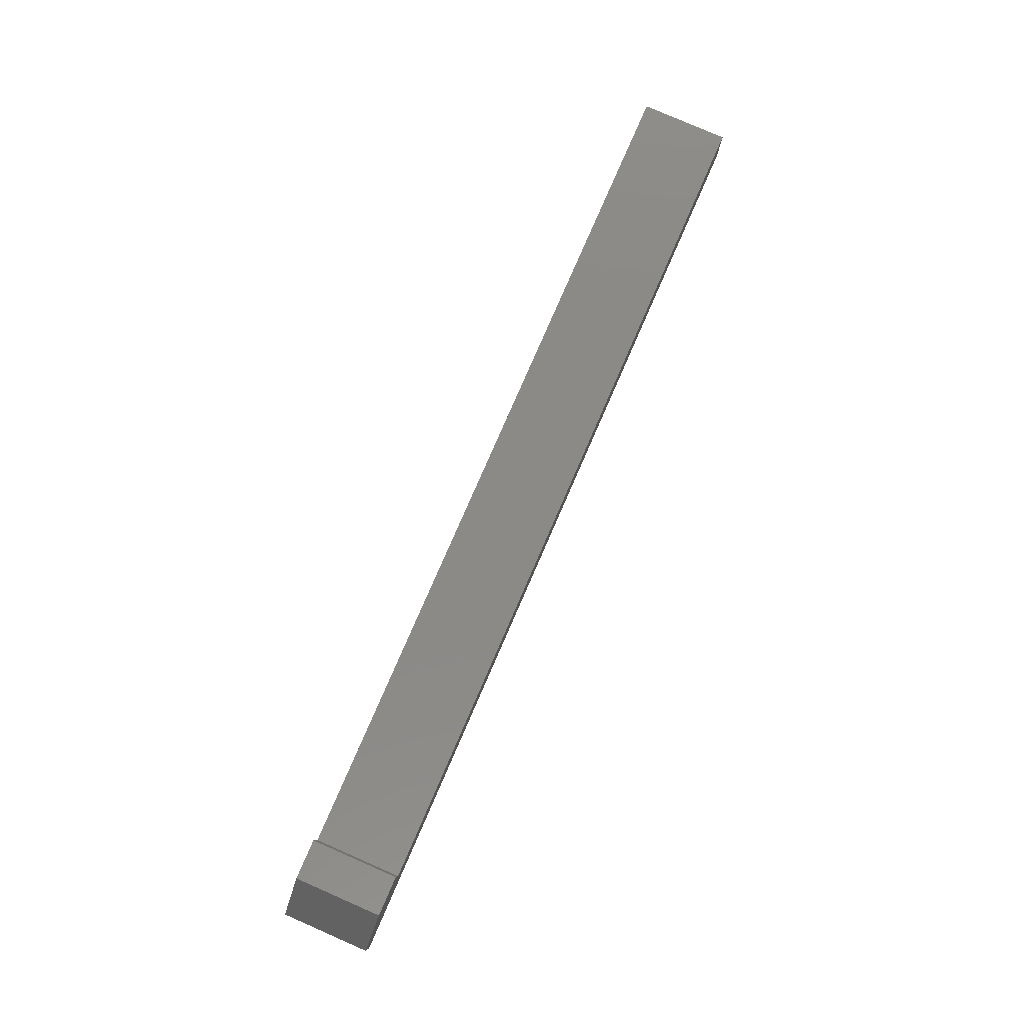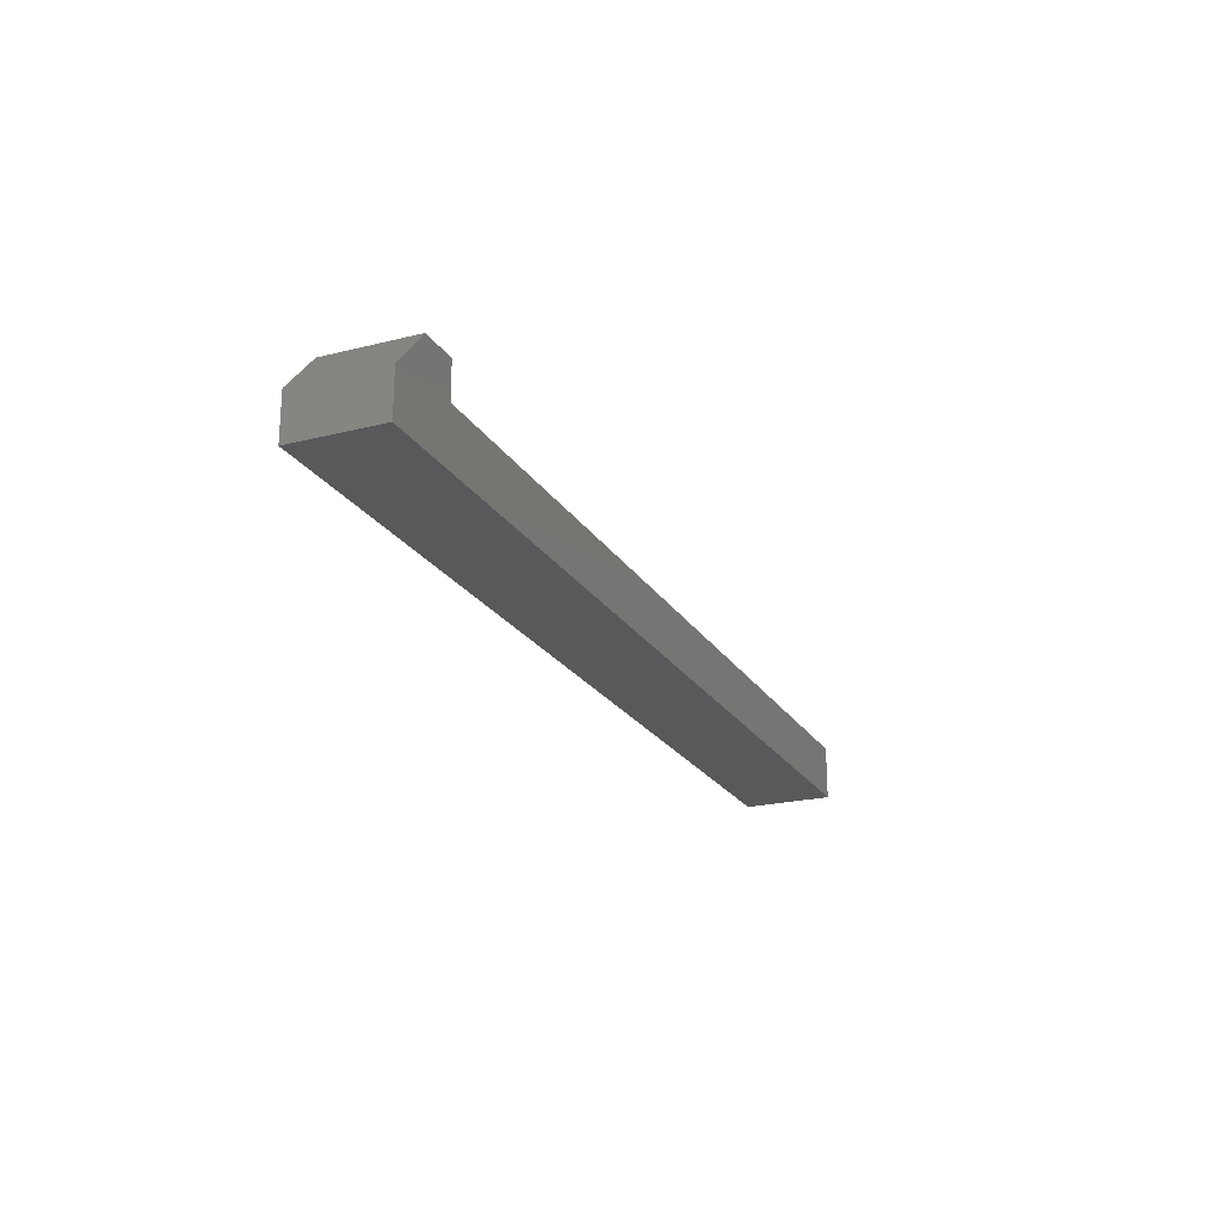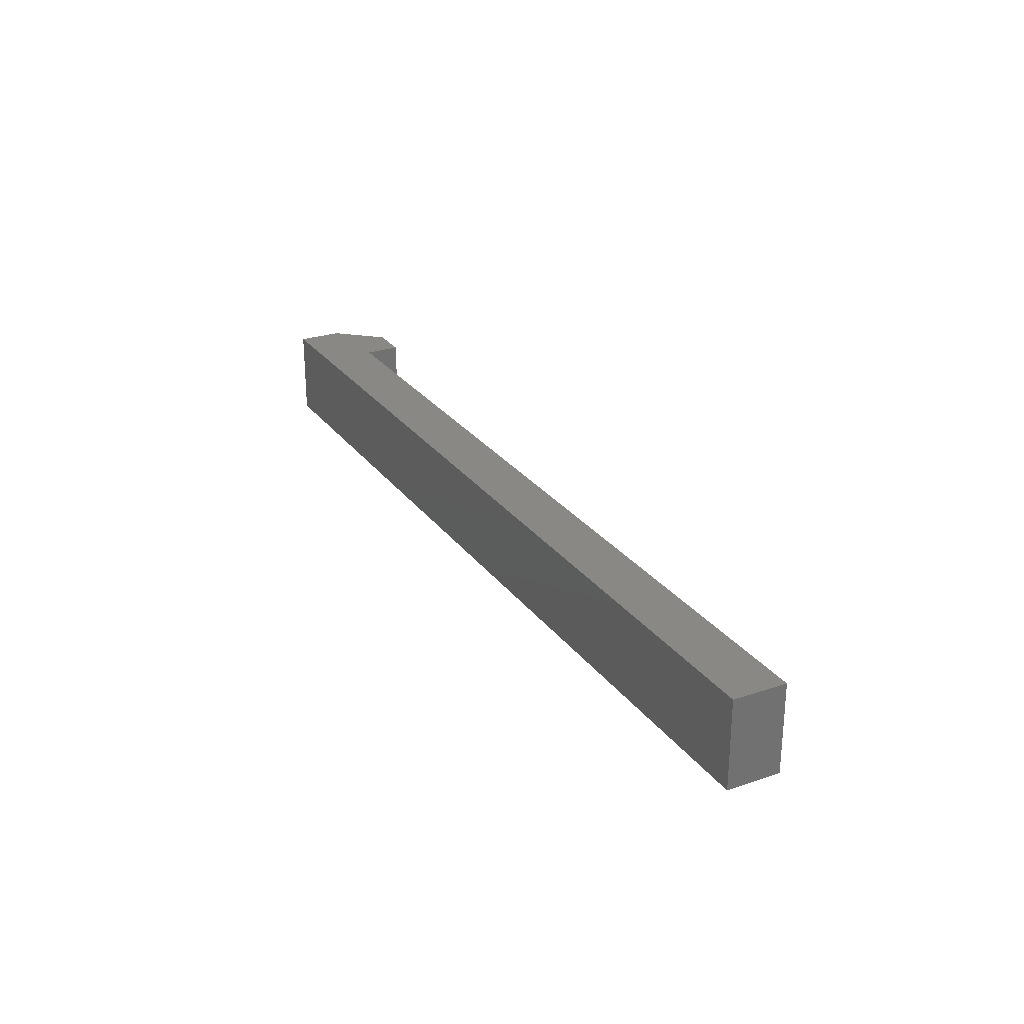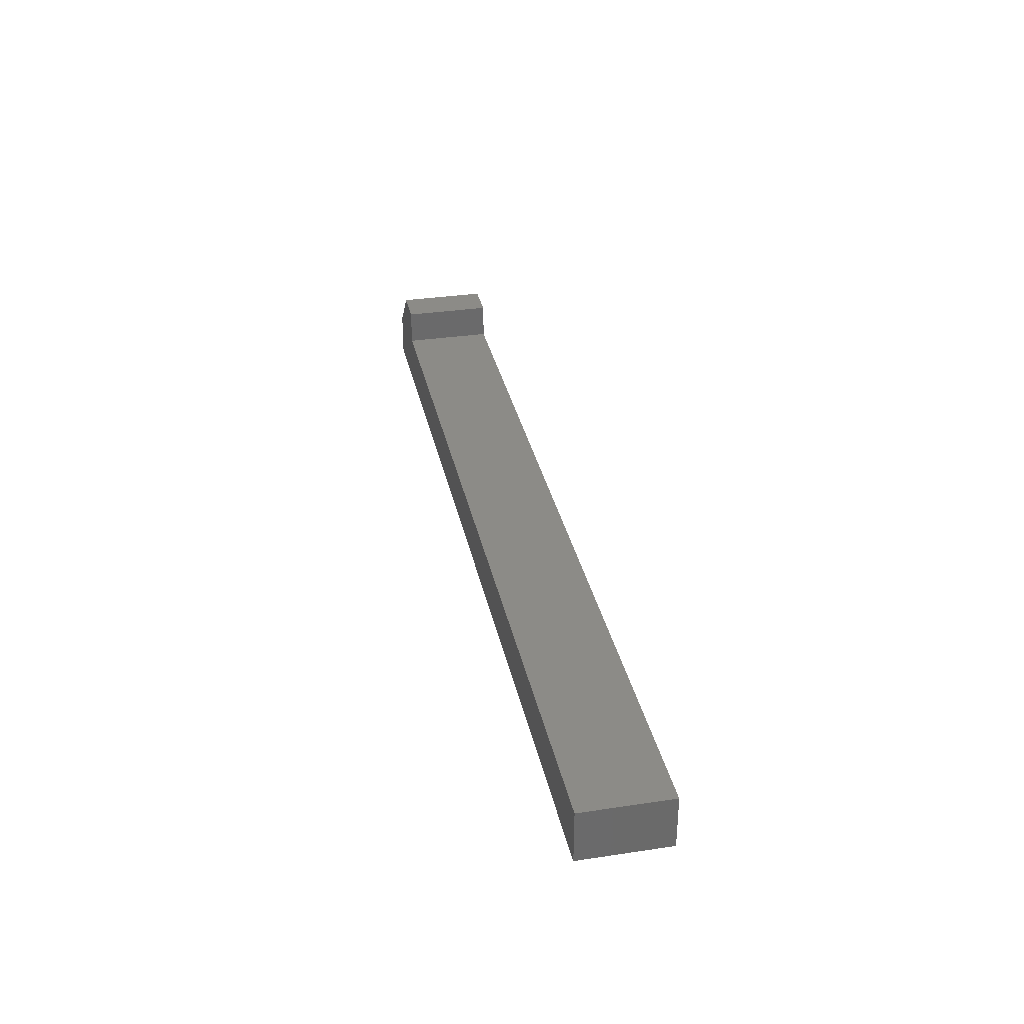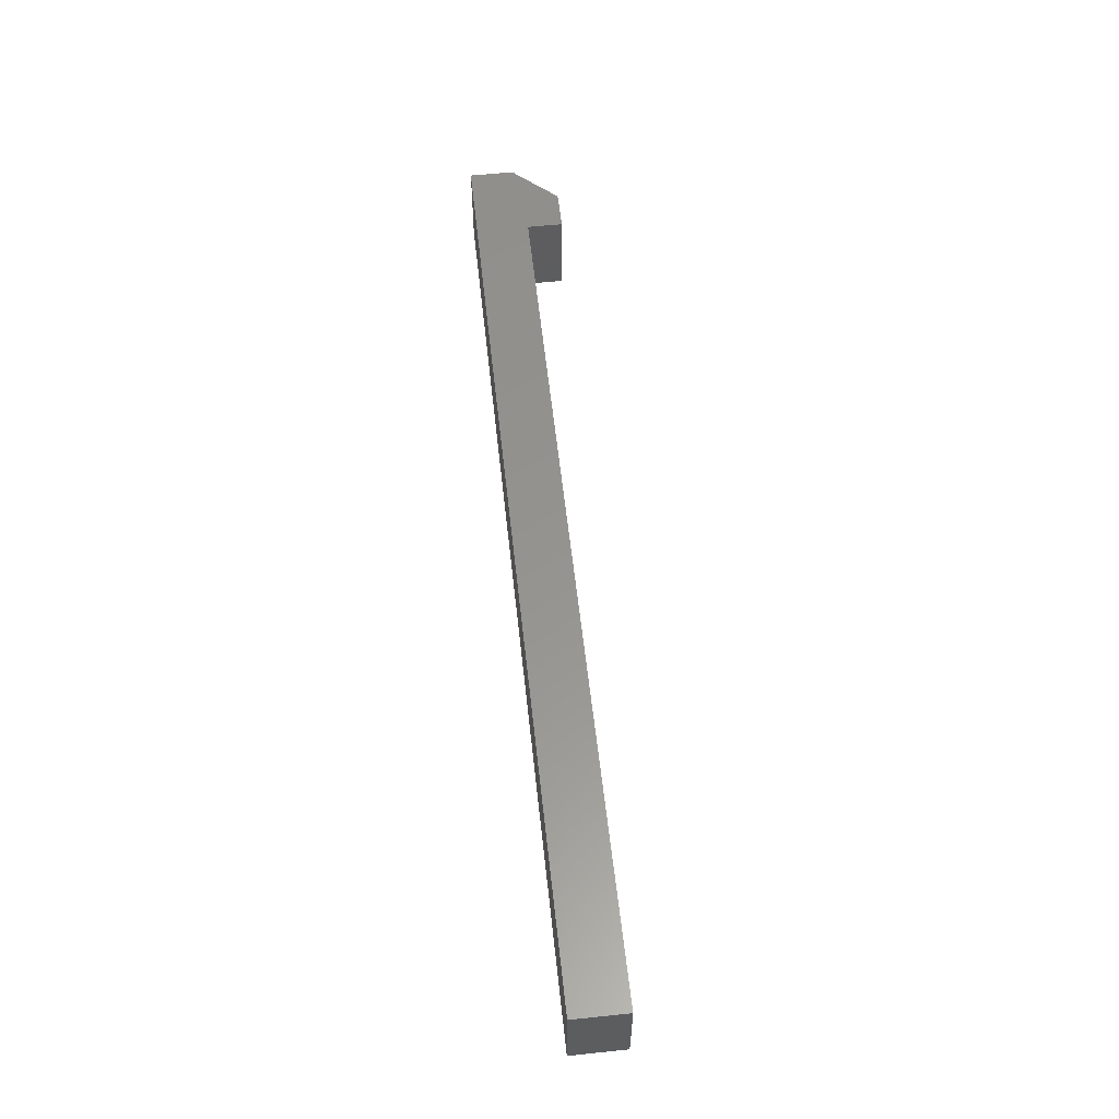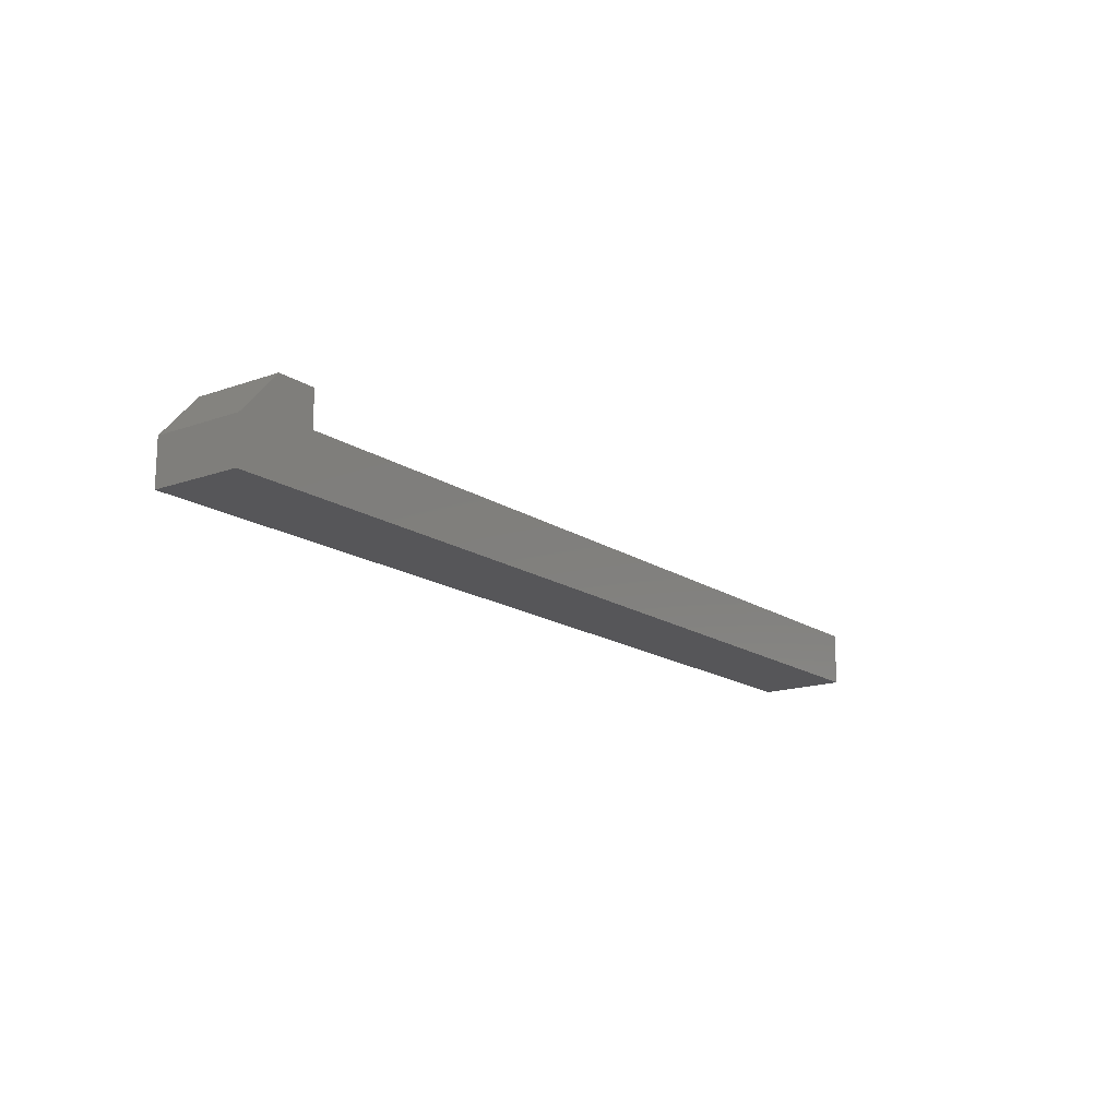
<metadata>
{"format":"stl","ext":"stl","renderer":"f3d","projection":"perspective","resolution":1024,"background":"white","views":[{"elev":79.8,"azim":-66.4,"up":"+Y"},{"elev":-22.1,"azim":-66.4,"up":"+Y"},{"elev":26.3,"azim":62.1,"up":"+Z"},{"elev":33.0,"azim":78.3,"up":"+Y"},{"elev":57.1,"azim":83.8,"up":"+Z"},{"elev":-16.0,"azim":-53.6,"up":"+Y"}]}
</metadata>
<code>
# stl→obj: 14 verts, 24 faces
v -1.781 0.0625 0
v -1.781 -0.09375 0
v -1.781 0.0625 0.3125
v -1.781 -0.09375 0.3125
v -1.641 0.2188 0
v -1.641 0.2188 0.3125
v -1.5 0.2188 0
v -1.5 0.2188 0.3125
v -1.5 0.09375 0
v -1.5 0.09375 0.3125
v 1.5 0.09375 0
v 1.5 0.09375 0.3125
v 1.5 -0.09375 0
v 1.5 -0.09375 0.3125
f 1 2 3
f 3 2 4
f 5 1 6
f 6 1 3
f 7 5 8
f 8 5 6
f 9 7 10
f 10 7 8
f 11 9 12
f 12 9 10
f 13 11 14
f 14 11 12
f 2 13 4
f 4 13 14
f 3 4 10
f 10 4 14
f 10 14 12
f 8 6 10
f 10 6 3
f 11 13 9
f 9 13 2
f 9 2 1
f 1 5 9
f 9 5 7

</code>
